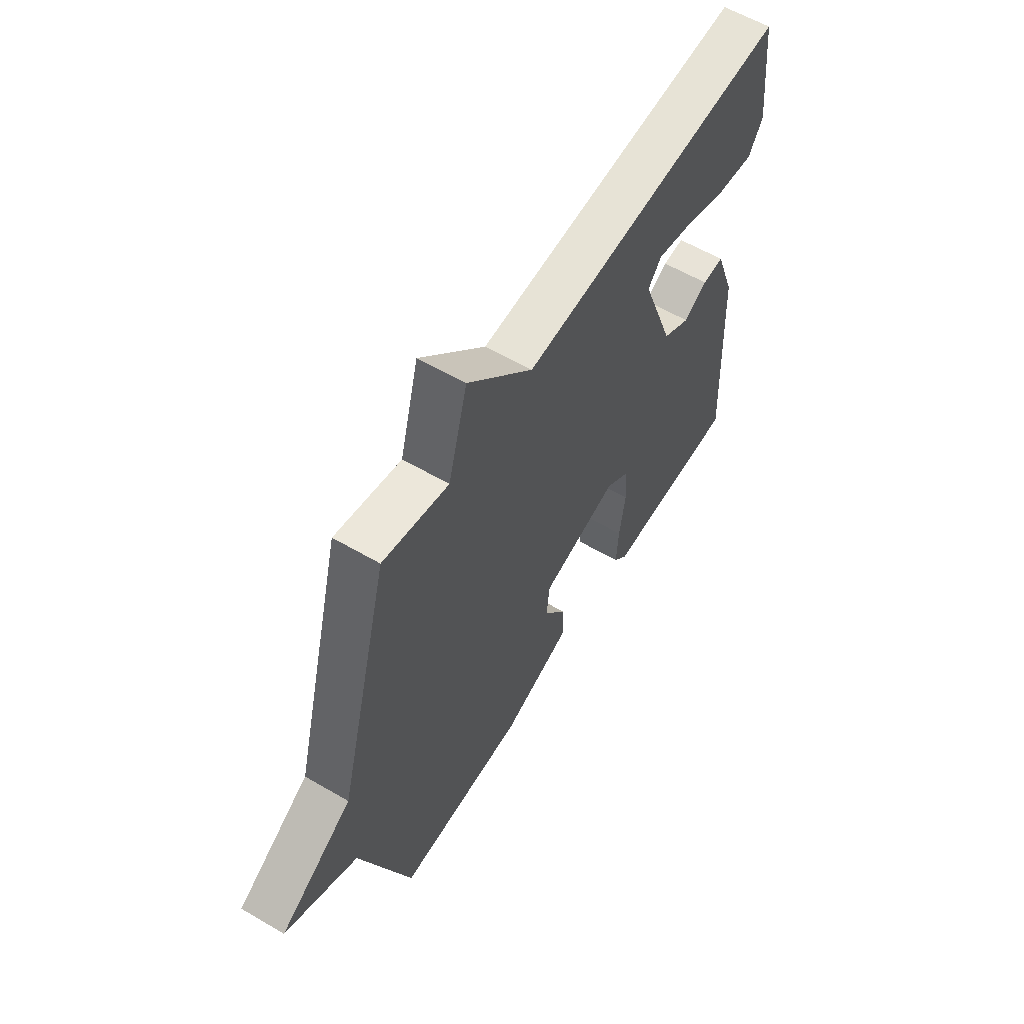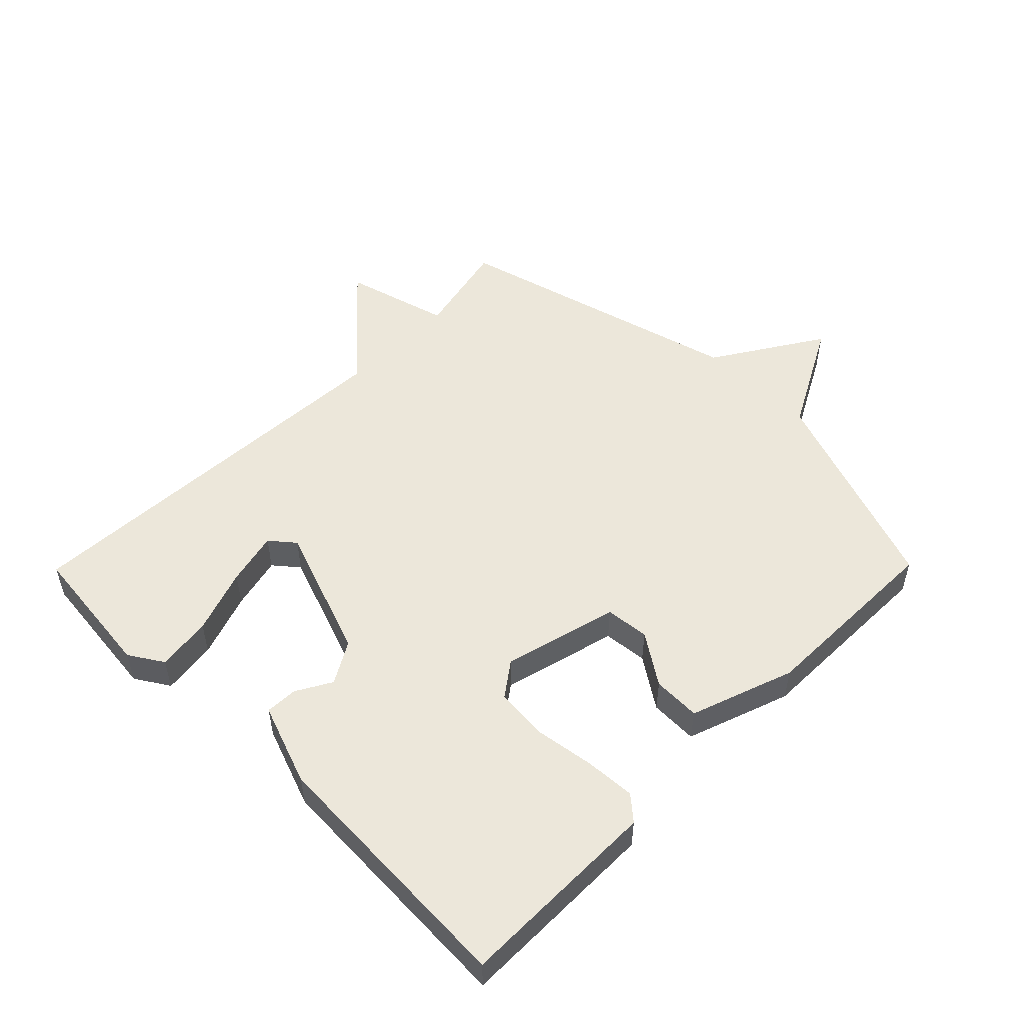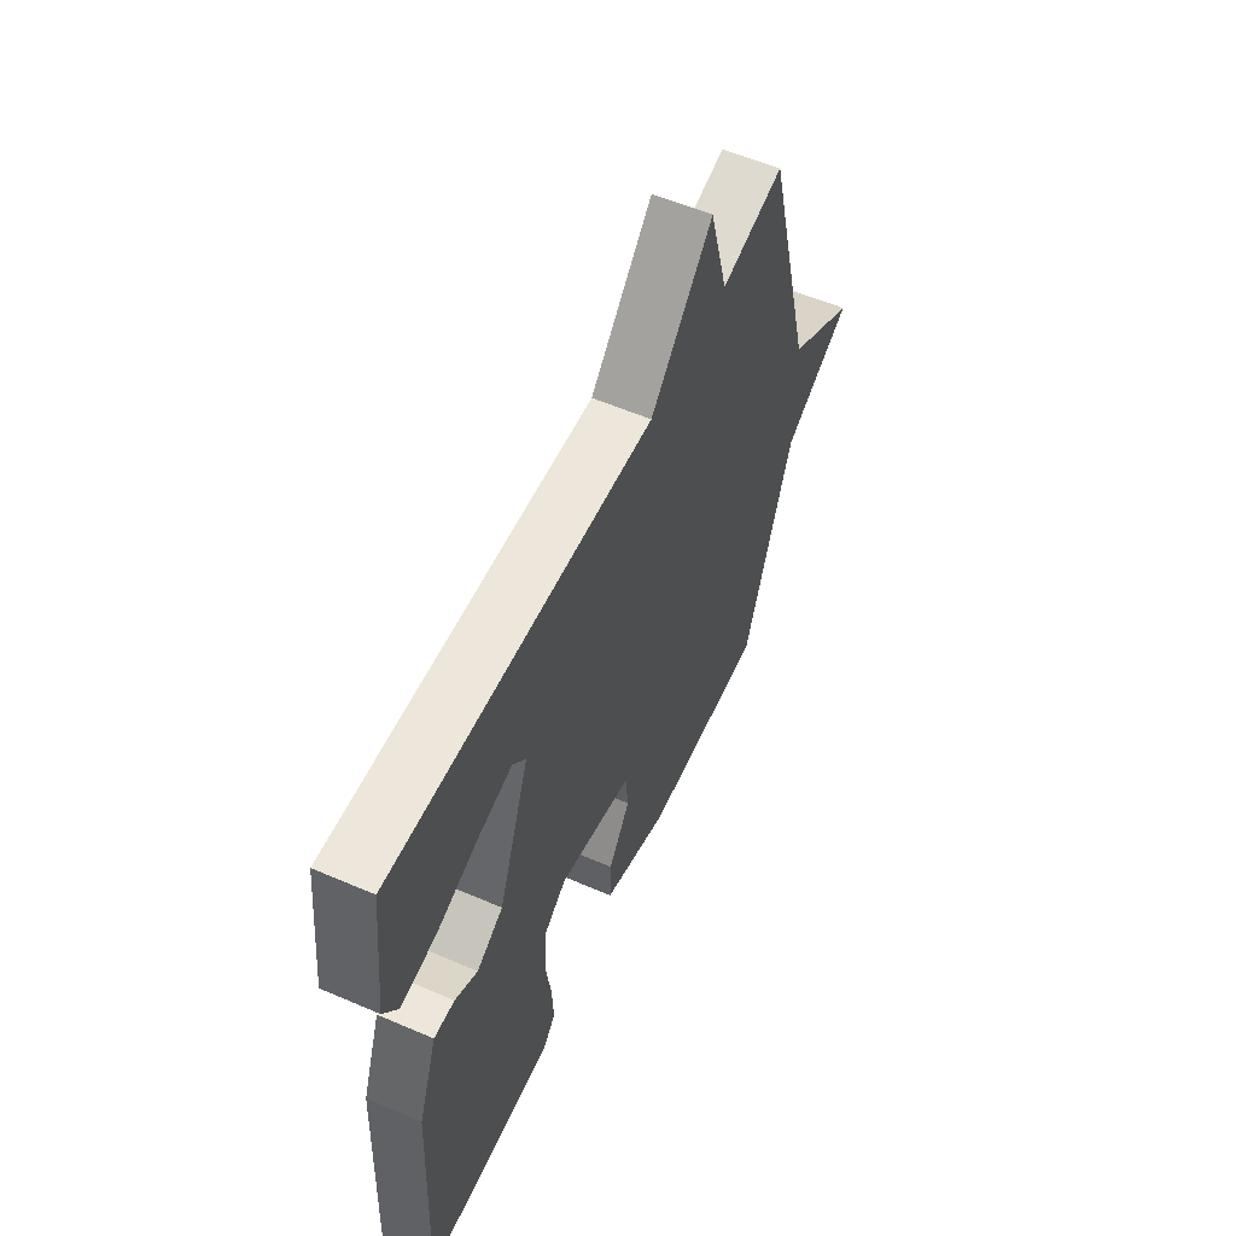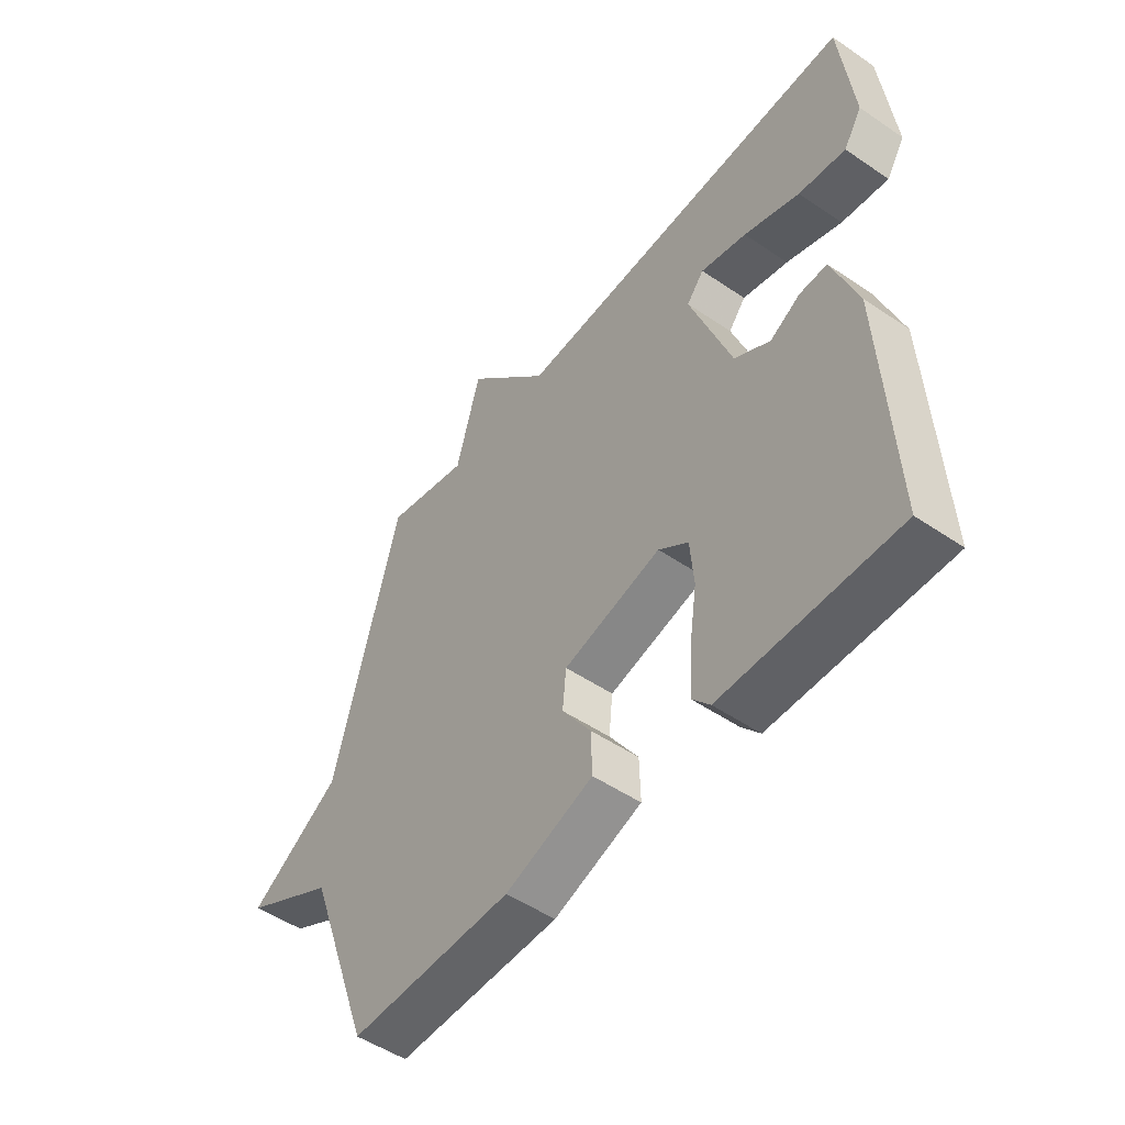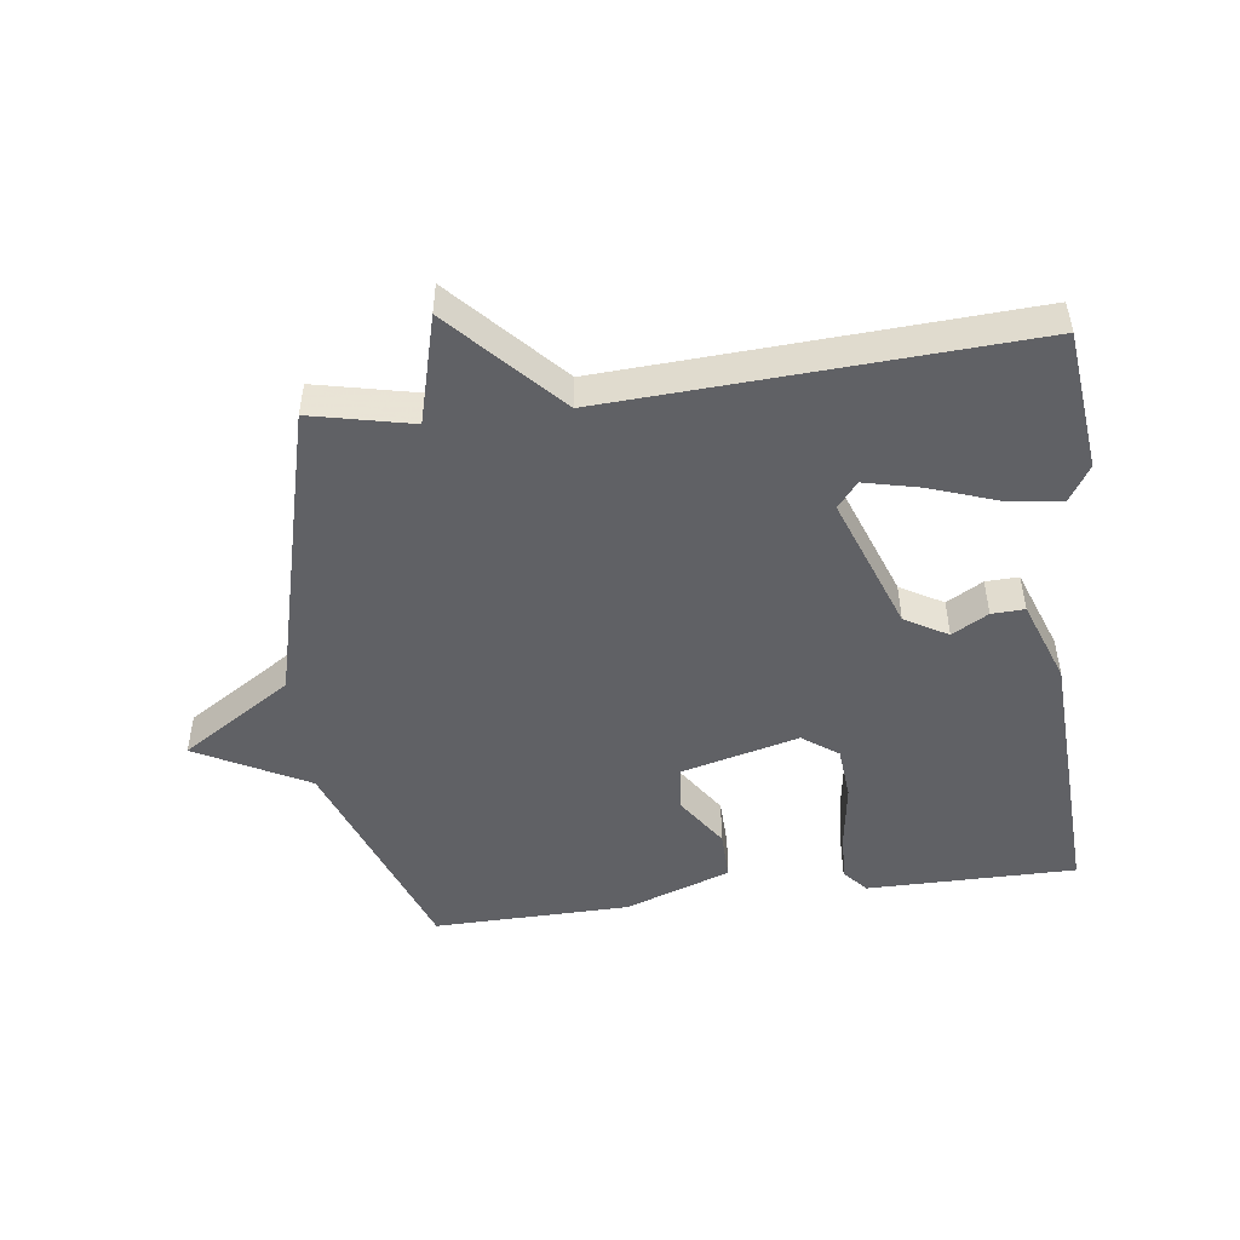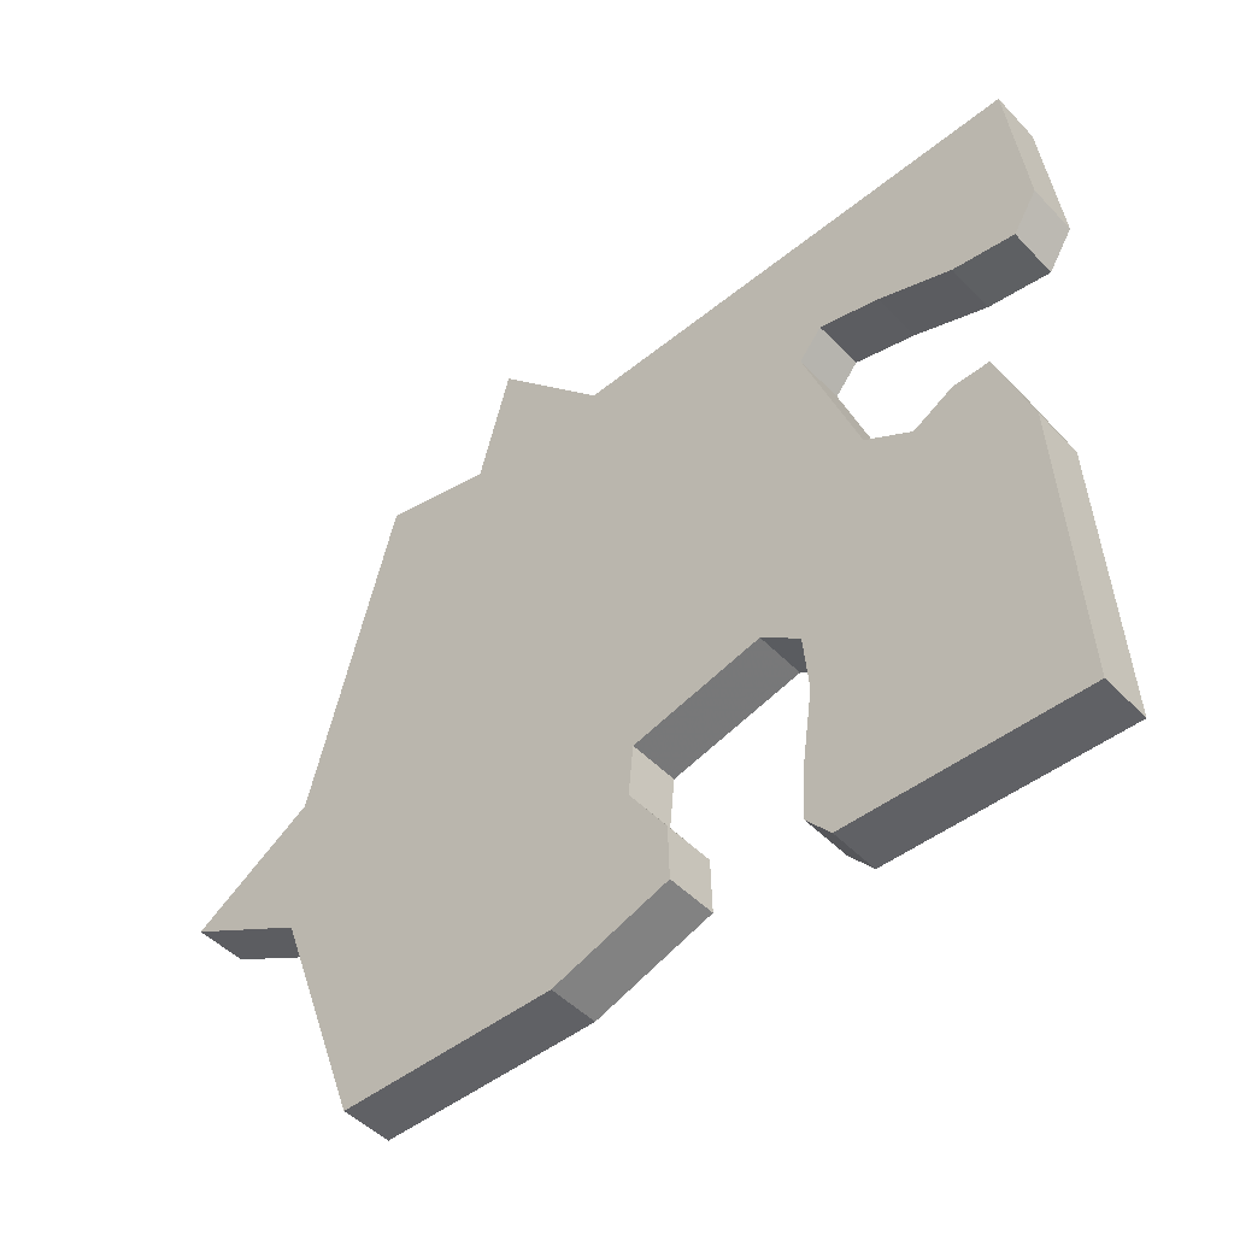
<metadata>
{"format":"obj","ext":"obj","renderer":"f3d","projection":"perspective","resolution":1024,"background":"white","views":[{"elev":59.2,"azim":-59.0,"up":"+Z"},{"elev":52.3,"azim":134.6,"up":"+Y"},{"elev":57.0,"azim":114.2,"up":"+Z"},{"elev":-50.4,"azim":53.2,"up":"+Z"},{"elev":-49.0,"azim":7.4,"up":"+Y"},{"elev":-47.4,"azim":41.0,"up":"+Z"}]}
</metadata>
<code>
v -0.5 0.07 -0.5
v -0.622 0.07 -0.165
v -0.794 0.07 -0.074
v -0.622 0.07 0.035
v -0.5 0.07 0.5
v -0.344 0.07 0.465
v -0.299 0.07 0.632
v -0.144 0.07 0.465
v 0.5 0.07 0.5
v 0.524 0.07 0.283
v 0.49 0.07 0.229
v 0.403 0.07 0.24
v 0.3 0.07 0.276
v 0.215 0.07 0.296
v 0.183 0.07 0.257
v 0.26 0.07 0.047
v 0.326 0.07 0.009
v 0.382 0.07 0.041
v 0.433 0.07 0.043
v 0.48 0.07 -0.086
v 0.5 0.07 -0.5
v 0.177 0.07 -0.5
v 0.144 0.07 -0.462
v 0.149 0.07 -0.381
v 0.163 0.07 -0.286
v 0.156 0.07 -0.204
v 0.101 0.07 -0.164
v -0.081 0.07 -0.211
v -0.088 0.07 -0.281
v -0.034 0.07 -0.361
v -0.032 0.07 -0.437
v -0.196 0.07 -0.495
v -0.5 0 -0.5
v -0.622 0 -0.165
v -0.794 0 -0.074
v -0.622 0 0.035
v -0.5 0 0.5
v -0.344 0 0.465
v -0.299 0 0.632
v -0.144 0 0.465
v 0.5 0 0.5
v 0.524 0 0.283
v 0.49 0 0.229
v 0.403 0 0.24
v 0.3 0 0.276
v 0.215 0 0.296
v 0.183 0 0.257
v 0.26 0 0.047
v 0.326 0 0.009
v 0.382 0 0.041
v 0.433 0 0.043
v 0.48 0 -0.086
v 0.5 0 -0.5
v 0.177 0 -0.5
v 0.144 0 -0.462
v 0.149 0 -0.381
v 0.163 0 -0.286
v 0.156 0 -0.204
v 0.101 0 -0.164
v -0.081 0 -0.211
v -0.088 0 -0.281
v -0.034 0 -0.361
v -0.032 0 -0.437
v -0.196 0 -0.495
f 32 1 2
f 31 32 2
f 30 31 2
f 29 30 2
f 2 3 4
f 29 2 4
f 28 29 4
f 4 5 6
f 28 4 6
f 27 28 6
f 6 7 8
f 27 6 8
f 26 27 8
f 23 24 25
f 22 23 25
f 21 22 25
f 20 21 25
f 19 20 25
f 18 19 25
f 17 18 25
f 16 17 25 26
f 15 16 26 8
f 11 12 13
f 10 11 13
f 9 10 13
f 8 9 13
f 8 13 14
f 8 14 15
f 34 33 64
f 34 64 63
f 34 63 62
f 34 62 61
f 36 35 34
f 36 34 61
f 36 61 60
f 38 37 36
f 38 36 60
f 38 60 59
f 40 39 38
f 40 38 59
f 40 59 58
f 57 56 55
f 57 55 54
f 57 54 53
f 57 53 52
f 57 52 51
f 57 51 50
f 57 50 49
f 58 57 49 48
f 40 58 48 47
f 45 44 43
f 45 43 42
f 45 42 41
f 45 41 40
f 46 45 40
f 47 46 40
f 1 33 34 2
f 2 34 35 3
f 3 35 36 4
f 4 36 37 5
f 5 37 38 6
f 6 38 39 7
f 7 39 40 8
f 8 40 41 9
f 9 41 42 10
f 10 42 43 11
f 11 43 44 12
f 12 44 45 13
f 13 45 46 14
f 14 46 47 15
f 15 47 48 16
f 16 48 49 17
f 17 49 50 18
f 18 50 51 19
f 19 51 52 20
f 20 52 53 21
f 21 53 54 22
f 22 54 55 23
f 23 55 56 24
f 24 56 57 25
f 25 57 58 26
f 26 58 59 27
f 27 59 60 28
f 28 60 61 29
f 29 61 62 30
f 30 62 63 31
f 31 63 64 32
f 32 64 33 1

</code>
